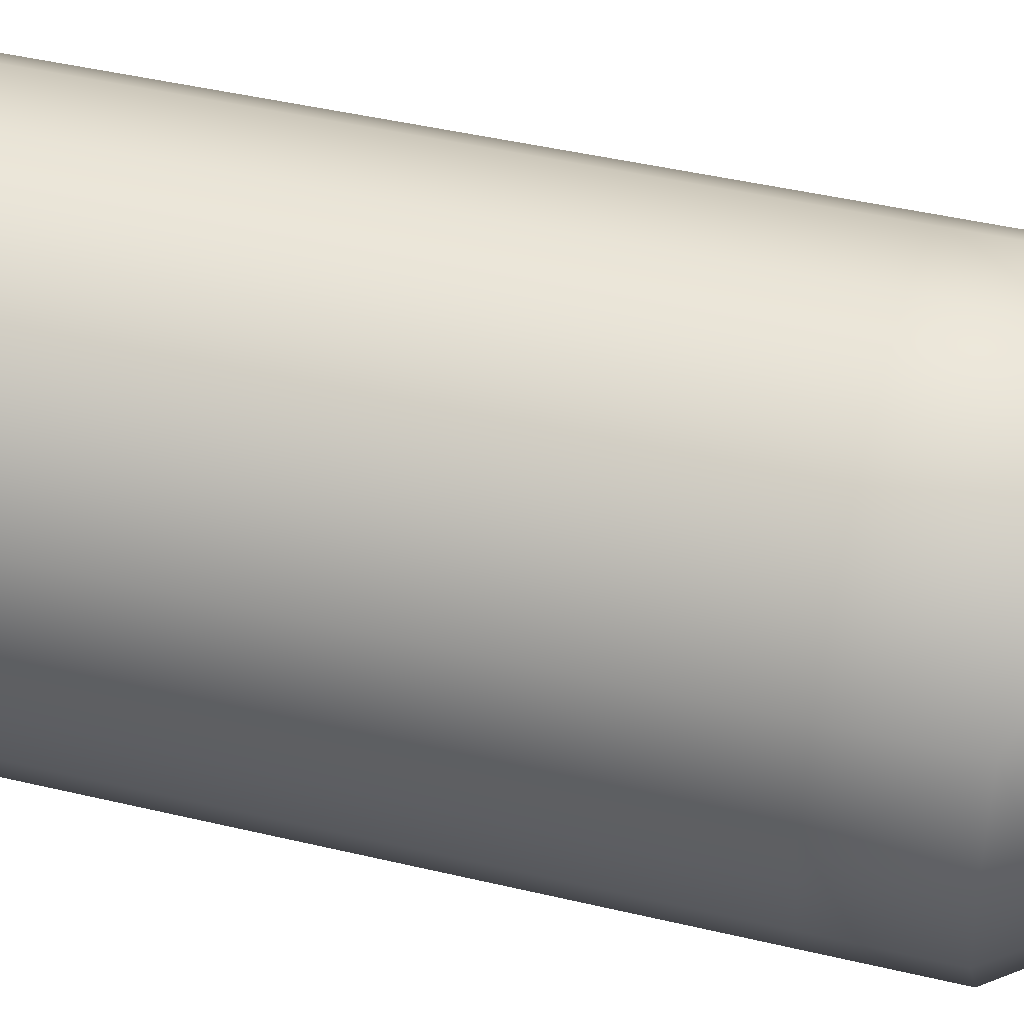
<metadata>
{"format":"obj","ext":"obj","renderer":"f3d","projection":"perspective","resolution":1024,"background":"white","views":[{"elev":42.6,"azim":106.0,"up":"+Y"}]}
</metadata>
<code>
v -0.03074 1.498 0.8183
v -0.0462 1.495 0.8183
v -0.0462 1.495 0.8366
v -0.01529 1.495 0.855
v -0.01594 1.493 0.855
v -0.002181 1.486 0.855
v -0.0462 1.495 0.855
v -0.05931 1.486 0.855
v -0.03074 1.498 0.855
v -0.03074 1.498 0.8366
v -0.03074 1.496 0.855
v -0.06806 1.473 0.8366
v -0.06806 1.473 0.855
v -0.05931 1.486 0.8366
v -0.07113 1.458 0.8366
v -0.0694 1.458 0.855
v -0.06646 1.472 0.855
v -0.07113 1.458 0.855
v -0.05931 1.429 0.855
v -0.06806 1.442 0.855
v -0.04553 1.422 0.855
v -0.0462 1.42 0.855
v -0.03074 1.419 0.855
v -0.03074 1.417 0.855
v -0.05809 1.43 0.855
v -0.04553 1.422 0.8366
v -0.03074 1.417 0.8366
v -0.01594 1.422 0.8366
v -0.03074 1.419 0.8366
v -0.01529 1.42 0.855
v -0.01594 1.422 0.855
v -0.01529 1.42 0.8366
v 0.006564 1.442 0.855
v -0.002181 1.429 0.855
v 0.007892 1.458 0.855
v 0.004963 1.443 0.855
v 0.006564 1.442 0.8366
v 0.009641 1.458 0.855
v -0.003424 1.43 0.8366
v -0.003424 1.43 0.855
v 0.004963 1.472 0.855
v 0.004963 1.443 0.8366
v 0.007892 1.458 0.8366
v 0.009641 1.458 0.8366
v 0.006564 1.473 0.855
v -0.01529 1.495 0.8366
v -0.003424 1.485 0.855
v -0.01529 1.495 0.7081
v -0.01529 1.495 0.7265
v -0.002181 1.486 0.7081
v -0.01683 1.491 0.7019
v -0.03074 1.498 0.7265
v 0.002834 1.471 0.7019
v -0.005047 1.483 0.7019
v -0.005047 1.483 0.6966
v 0.006564 1.473 0.7081
v 0.009641 1.458 0.7265
v 0.009641 1.458 0.7081
v -0.002181 1.486 0.7265
v 0.006564 1.473 0.7265
v 0.006564 1.442 0.7081
v -0.002181 1.429 0.7265
v -0.002181 1.429 0.7081
v 0.006564 1.442 0.7265
v -0.002181 1.429 0.7449
v -0.01529 1.42 0.7081
v -0.03074 1.421 0.7019
v -0.04467 1.424 0.7019
v -0.01683 1.424 0.7019
v -0.01529 1.42 0.7265
v -0.03074 1.417 0.7449
v -0.03074 1.417 0.7081
v -0.03074 1.417 0.7265
v -0.0462 1.42 0.7265
v -0.0462 1.42 0.7081
v -0.05931 1.429 0.7265
v -0.05931 1.429 0.7081
v -0.06435 1.444 0.7019
v -0.06435 1.444 0.6966
v -0.05647 1.432 0.6966
v -0.05647 1.432 0.7019
v -0.06711 1.458 0.7019
v -0.06806 1.473 0.7081
v -0.05931 1.486 0.7081
v -0.06435 1.471 0.7019
v -0.07113 1.458 0.7081
v -0.06806 1.442 0.7081
v -0.07113 1.458 0.7265
v -0.0462 1.495 0.7265
v -0.07113 1.458 0.7449
v -0.03074 1.494 0.7019
v -0.04467 1.491 0.7019
v -0.0462 1.495 0.7081
v -0.03074 1.498 0.7081
v -0.03074 1.494 0.6966
v -0.05931 1.486 0.7265
v -0.05931 1.486 0.7449
v -0.05647 1.483 0.6966
v -0.0462 1.495 0.6903
v -0.04467 1.491 0.6966
v -0.05931 1.486 0.6903
v -0.01683 1.491 0.6966
v -0.01529 1.495 0.6903
v -0.06435 1.471 0.6966
v -0.06806 1.473 0.6903
v -0.07113 1.458 0.6835
v -0.07113 1.458 0.6903
v -0.06711 1.458 0.6966
v -0.06806 1.442 0.6903
v -0.0462 1.42 0.6903
v -0.06806 1.442 0.6835
v -0.05931 1.429 0.6835
v -0.05931 1.429 0.6903
v -0.0462 1.42 0.6835
v -0.03074 1.421 0.6966
v -0.01529 1.42 0.6835
v -0.002181 1.429 0.6835
v -0.002181 1.429 0.6903
v -0.03074 1.417 0.6903
v -0.04467 1.424 0.6966
v -0.01529 1.42 0.6903
v -0.03074 1.417 0.6835
v 0.006564 1.442 0.6903
v 0.005005 1.443 0.6818
v -0.005047 1.432 0.6966
v 0.005595 1.458 0.6966
v 0.009641 1.458 0.6903
v 0.006564 1.473 0.6903
v -0.002181 1.486 0.6835
v 0.002834 1.471 0.6966
v -0.03074 1.498 0.6903
v -0.002181 1.486 0.6903
v 0.006564 1.473 0.6835
v -0.01594 1.493 0.6818
v 0.005595 1.458 0.7019
v 0.002834 1.444 0.7019
v -0.005047 1.432 0.7019
v 0.002834 1.444 0.6966
v -0.01683 1.424 0.6966
v -0.05647 1.483 0.7019
v -0.03074 1.498 0.7816
v -0.01529 1.495 0.7999
v -0.01529 1.495 0.7632
v -0.01529 1.495 0.7816
v -0.002181 1.486 0.7816
v -0.0462 1.495 0.7449
v -0.03074 1.498 0.7449
v -0.01529 1.495 0.7449
v -0.03074 1.498 0.7632
v -0.0462 1.495 0.7632
v -0.0462 1.495 0.7816
v -0.05931 1.486 0.8183
v -0.0462 1.495 0.7999
v -0.05931 1.486 0.7999
v -0.05931 1.486 0.7816
v -0.06806 1.473 0.7999
v -0.06806 1.473 0.8183
v -0.05931 1.486 0.7632
v -0.06806 1.442 0.8183
v -0.06806 1.473 0.7816
v -0.06806 1.473 0.7265
v -0.06806 1.473 0.7449
v -0.07113 1.458 0.7632
v -0.06806 1.473 0.7632
v -0.06806 1.442 0.7999
v -0.06806 1.442 0.7449
v -0.07113 1.458 0.8183
v -0.07113 1.458 0.7999
v -0.06806 1.442 0.7816
v -0.05931 1.429 0.8183
v -0.05931 1.429 0.8366
v -0.06806 1.442 0.8366
v -0.0462 1.42 0.8183
v -0.07113 1.458 0.7816
v -0.06806 1.442 0.7265
v -0.05931 1.429 0.7449
v -0.05931 1.429 0.7632
v -0.06806 1.442 0.7632
v -0.0462 1.42 0.8366
v -0.05931 1.429 0.7816
v -0.0462 1.42 0.7632
v -0.03074 1.417 0.7632
v -0.0462 1.42 0.7816
v -0.0462 1.42 0.7999
v -0.05931 1.429 0.7999
v -0.0462 1.42 0.7449
v -0.03074 1.417 0.8183
v -0.03074 1.417 0.7999
v -0.01529 1.42 0.8183
v -0.03074 1.417 0.7816
v -0.01529 1.42 0.7999
v -0.002181 1.429 0.8183
v -0.01529 1.42 0.7632
v -0.01529 1.42 0.7816
v -0.01529 1.42 0.7449
v -0.002181 1.429 0.7632
v -0.002181 1.429 0.8366
v -0.002181 1.429 0.7999
v 0.006564 1.442 0.7816
v -0.002181 1.429 0.7816
v 0.006564 1.442 0.7632
v 0.009641 1.458 0.7449
v 0.009641 1.458 0.7632
v 0.009641 1.458 0.8183
v 0.006564 1.442 0.8183
v 0.006564 1.473 0.8366
v 0.009641 1.458 0.7999
v 0.006564 1.473 0.8183
v 0.006564 1.442 0.7999
v 0.006564 1.442 0.7449
v 0.006564 1.473 0.7449
v 0.006564 1.473 0.7632
v 0.009641 1.458 0.7816
v 0.006564 1.473 0.7816
v 0.006564 1.473 0.7999
v -0.002181 1.486 0.8366
v -0.002181 1.486 0.7999
v -0.002181 1.486 0.7449
v -0.002181 1.486 0.7632
v -0.002181 1.486 0.8183
v -0.01529 1.495 0.8183
v -0.03074 1.498 0.7999
v -0.03074 1.496 0.6818
v -0.03074 1.498 0.6835
v -0.01529 1.495 0.6835
v -0.0462 1.495 0.6835
v -0.05931 1.486 0.6835
v -0.06806 1.473 0.6835
v -0.06945 1.458 0.6818
v -0.04863 1.45 0.6818
v -0.0665 1.443 0.6818
v -0.05811 1.43 0.6818
v 0.006564 1.442 0.6835
v 0.007955 1.458 0.6818
v 0.009641 1.458 0.6835
v -0.03074 1.477 0.6818
v -0.04555 1.493 0.6818
v -0.05811 1.485 0.6818
v -0.04443 1.471 0.6818
v -0.0665 1.472 0.6818
v -0.04863 1.465 0.6818
v -0.0501 1.458 0.6809
v -0.04443 1.444 0.6818
v -0.03815 1.44 0.6818
v -0.04555 1.422 0.6818
v -0.03074 1.438 0.6818
v -0.03074 1.419 0.6818
v -0.02334 1.44 0.6818
v -0.01594 1.422 0.6818
v -0.01708 1.444 0.6818
v -0.01708 1.444 0.6809
v -0.003382 1.43 0.6818
v -0.01286 1.45 0.6818
v -0.01139 1.458 0.6818
v -0.01286 1.45 0.6809
v 0.005005 1.472 0.6818
v -0.01286 1.465 0.6818
v -0.003382 1.485 0.6818
v -0.03803 1.44 0.6805
v -0.03074 1.438 0.6809
v -0.0442 1.444 0.6805
v -0.03074 1.458 0.6805
v -0.01731 1.471 0.6805
v -0.0132 1.45 0.6805
v -0.01175 1.458 0.6805
v -0.02349 1.44 0.6805
v -0.03074 1.439 0.6805
v -0.03074 1.477 0.6805
v -0.02349 1.475 0.6805
v -0.03803 1.475 0.6805
v -0.04831 1.45 0.6805
v -0.04863 1.45 0.6809
v -0.0132 1.465 0.6805
v -0.02334 1.44 0.6809
v -0.01139 1.458 0.6809
v -0.0501 1.458 0.6818
v -0.04863 1.465 0.6809
v -0.04974 1.458 0.6805
v -0.03815 1.475 0.6818
v -0.03815 1.475 0.6809
v -0.04443 1.471 0.6809
v -0.03815 1.44 0.6809
v -0.02334 1.475 0.6809
v -0.03074 1.477 0.6809
v -0.02334 1.475 0.6818
v -0.01708 1.471 0.6818
v -0.01708 1.471 0.6809
v -0.04443 1.444 0.6809
v -0.04553 1.493 0.855
v -0.04553 1.493 0.8366
v -0.05809 1.485 0.855
v -0.06646 1.472 0.8366
v -0.06646 1.443 0.855
v -0.0694 1.458 0.8366
v -0.05809 1.43 0.8366
v -0.03074 1.492 0.7024
v -0.01752 1.49 0.7024
v -0.03074 1.492 0.6961
v 0.004963 1.472 0.7087
v -0.003424 1.485 0.7265
v 0.007892 1.458 0.7087
v 0.007892 1.458 0.7265
v 0.003867 1.458 0.7024
v 0.001212 1.444 0.7024
v 0.004963 1.443 0.7087
v 0.004963 1.443 0.7265
v -0.003424 1.43 0.7265
v -0.00629 1.433 0.7024
v -0.01752 1.426 0.7024
v -0.003424 1.43 0.7087
v -0.01594 1.422 0.7087
v -0.03074 1.419 0.7087
v -0.03074 1.423 0.7024
v -0.04399 1.426 0.7024
v -0.01752 1.426 0.6961
v -0.04553 1.422 0.7087
v -0.04553 1.422 0.7265
v -0.05522 1.433 0.7024
v -0.06646 1.443 0.7087
v -0.06646 1.472 0.7087
v -0.0694 1.458 0.7265
v -0.06538 1.458 0.7024
v -0.0694 1.458 0.7087
v -0.05809 1.43 0.7087
v -0.06646 1.472 0.7265
v -0.06273 1.471 0.7024
v -0.06273 1.471 0.6961
v -0.05522 1.482 0.6961
v -0.04399 1.49 0.7024
v -0.05809 1.485 0.7265
v -0.05809 1.485 0.7087
v -0.04553 1.493 0.7087
v -0.03074 1.496 0.7087
v -0.01594 1.493 0.7087
v -0.003424 1.485 0.7087
v -0.01594 1.493 0.7265
v -0.03074 1.496 0.7265
v -0.04399 1.49 0.6961
v -0.05809 1.485 0.6842
v -0.04528 1.493 0.6836
v -0.04553 1.493 0.6842
v -0.0694 1.458 0.6842
v -0.06538 1.458 0.6961
v -0.05522 1.482 0.7024
v -0.06646 1.472 0.6898
v -0.05809 1.485 0.6898
v -0.06646 1.472 0.6842
v -0.0576 1.484 0.6836
v -0.06273 1.444 0.6961
v -0.0694 1.458 0.6898
v -0.05522 1.433 0.6961
v -0.06646 1.443 0.6842
v -0.06646 1.443 0.6898
v -0.04553 1.422 0.6898
v -0.04553 1.422 0.6842
v -0.05809 1.43 0.6842
v -0.05809 1.43 0.6898
v -0.03074 1.419 0.6898
v -0.03074 1.423 0.6961
v -0.01594 1.422 0.6898
v 0.004963 1.443 0.6898
v -0.01594 1.422 0.6842
v -0.003424 1.43 0.6898
v 0.001212 1.444 0.6961
v 0.004963 1.443 0.6842
v -0.003888 1.431 0.6836
v 0.007892 1.458 0.6842
v 0.004331 1.443 0.6836
v 0.001212 1.471 0.7024
v -0.00629 1.482 0.6961
v -0.003424 1.485 0.6842
v 0.004963 1.472 0.6898
v 0.007892 1.458 0.6898
v 0.001212 1.471 0.6961
v -0.003424 1.485 0.6898
v -0.01594 1.493 0.6842
v -0.00629 1.482 0.7024
v -0.01594 1.493 0.6898
v -0.03074 1.496 0.6898
v -0.03074 1.496 0.6842
v -0.003888 1.484 0.6836
v -0.04553 1.493 0.6898
v -0.01752 1.49 0.6961
v 0.003867 1.458 0.6961
v -0.00629 1.433 0.6961
v -0.04399 1.426 0.6961
v -0.06273 1.444 0.7024
v -0.04553 1.493 0.8183
v -0.03074 1.496 0.7999
v -0.03074 1.496 0.8183
v -0.01594 1.493 0.7816
v -0.03074 1.496 0.8366
v -0.003424 1.485 0.8366
v -0.01594 1.493 0.8366
v -0.04553 1.493 0.7632
v -0.05809 1.485 0.7816
v -0.04553 1.493 0.7265
v -0.04553 1.493 0.7449
v -0.03074 1.496 0.7816
v -0.05809 1.485 0.8183
v -0.05809 1.485 0.8366
v -0.04553 1.493 0.7999
v -0.05809 1.485 0.7999
v -0.05809 1.485 0.7449
v -0.04553 1.493 0.7816
v -0.06646 1.472 0.7632
v -0.0694 1.458 0.7632
v -0.06646 1.443 0.7449
v -0.0694 1.458 0.7449
v -0.06646 1.472 0.7816
v -0.0694 1.458 0.7999
v -0.05809 1.485 0.7632
v -0.06646 1.472 0.7449
v -0.06646 1.472 0.7999
v -0.06646 1.472 0.8183
v -0.0694 1.458 0.8183
v -0.06646 1.443 0.8183
v -0.06646 1.443 0.7999
v -0.06646 1.443 0.8366
v -0.0694 1.458 0.7816
v -0.06646 1.443 0.7816
v -0.06646 1.443 0.7265
v -0.05809 1.43 0.7265
v -0.04553 1.422 0.7999
v -0.05809 1.43 0.7632
v -0.05809 1.43 0.7449
v -0.06646 1.443 0.7632
v -0.05809 1.43 0.7999
v -0.05809 1.43 0.8183
v -0.04553 1.422 0.7449
v -0.05809 1.43 0.7816
v -0.04553 1.422 0.7632
v -0.03074 1.419 0.7265
v -0.04553 1.422 0.8183
v -0.03074 1.419 0.8183
v -0.03074 1.419 0.7999
v -0.04553 1.422 0.7816
v -0.01594 1.422 0.8183
v -0.03074 1.419 0.7632
v -0.03074 1.419 0.7449
v -0.01594 1.422 0.7449
v -0.01594 1.422 0.7265
v -0.003424 1.43 0.8183
v -0.003424 1.43 0.7999
v -0.01594 1.422 0.7999
v 0.004963 1.443 0.8183
v -0.003424 1.43 0.7816
v -0.03074 1.419 0.7816
v -0.01594 1.422 0.7816
v -0.01594 1.422 0.7632
v -0.003424 1.43 0.7449
v 0.004963 1.443 0.7449
v 0.004963 1.443 0.7999
v 0.004963 1.443 0.7816
v 0.004963 1.443 0.7632
v -0.003424 1.43 0.7632
v 0.007892 1.458 0.7999
v 0.007892 1.458 0.7632
v 0.007892 1.458 0.7449
v 0.004963 1.472 0.7265
v 0.004963 1.472 0.7999
v 0.004963 1.472 0.7816
v 0.007892 1.458 0.7816
v -0.003424 1.485 0.7999
v -0.003424 1.485 0.8183
v 0.007892 1.458 0.8183
v 0.004963 1.472 0.8366
v 0.004963 1.472 0.8183
v 0.004963 1.472 0.7632
v -0.003424 1.485 0.7449
v 0.004963 1.472 0.7449
v -0.01594 1.493 0.7999
v -0.01594 1.493 0.8183
v -0.003424 1.485 0.7816
v -0.01594 1.493 0.7449
v -0.03074 1.496 0.7449
v -0.01594 1.493 0.7632
v -0.03074 1.496 0.7632
v -0.003424 1.485 0.7632
v -0.03815 1.475 0.6836
v -0.03074 1.477 0.6836
v -0.04443 1.471 0.6836
v -0.06584 1.472 0.6836
v -0.06873 1.458 0.6836
v -0.06584 1.443 0.6836
v -0.04863 1.45 0.6836
v -0.0576 1.431 0.6836
v -0.03074 1.42 0.6836
v -0.04528 1.422 0.6836
v -0.03815 1.44 0.6836
v -0.03074 1.419 0.6842
v -0.003424 1.43 0.6842
v 0.004963 1.472 0.6842
v 0.007239 1.458 0.6836
v -0.03074 1.496 0.6836
v -0.02334 1.475 0.6836
v -0.01622 1.493 0.6836
v -0.0501 1.458 0.6836
v -0.04443 1.444 0.6836
v -0.02334 1.44 0.6836
v -0.03074 1.438 0.6836
v -0.01708 1.444 0.6836
v -0.01622 1.422 0.6836
v -0.01286 1.45 0.6836
v 0.004331 1.472 0.6836
v -0.01286 1.465 0.6836
v -0.01708 1.471 0.6836
v -0.04863 1.465 0.6836
v -0.03074 1.458 0.6836
v -0.01139 1.458 0.6836
v -0.01731 1.444 0.6805
v -0.01286 1.465 0.6809
v -0.0442 1.471 0.6805
v -0.04831 1.465 0.6805
f 10 3 7 9
f 10 1 2 3
f 4 5 47 6
f 11 392 394 5
f 7 3 14 8
f 9 4 46 10
f 9 11 5 4
f 9 7 289 11
f 8 291 289 7
f 14 12 13 8
f 14 152 157 12
f 3 2 152 14
f 17 292 401 291
f 17 16 294 292
f 12 157 167 15
f 13 17 291 8
f 13 18 16 17
f 13 12 15 18
f 15 172 20 18
f 19 171 179 22
f 19 25 293 20
f 20 172 171 19
f 20 293 16 18
f 22 21 25 19
f 22 24 23 21
f 22 179 27 24
f 21 26 295 25
f 23 29 26 21
f 24 30 31 23
f 24 27 32 30
f 31 28 29 23
f 31 40 39 28
f 30 34 40 31
f 30 32 197 34
f 27 187 189 32
f 34 197 37 33
f 32 189 192 197
f 33 36 40 34
f 33 38 35 36
f 33 37 44 38
f 36 42 39 40
f 35 38 45 41
f 35 43 42 36
f 41 467 43 35
f 44 206 45 38
f 45 6 47 41
f 45 206 216 6
f 6 216 46 4
f 47 393 467 41
f 46 221 1 10
f 5 394 393 47
f 48 49 59 50
f 48 51 91 94
f 94 52 49 48
f 54 50 56 53
f 54 55 102 51
f 53 130 55 54
f 53 135 126 130
f 56 58 135 53
f 56 60 57 58
f 50 54 51 48
f 50 59 60 56
f 59 218 211 60
f 49 148 218 59
f 58 57 64 61
f 60 211 202 57
f 61 136 135 58
f 61 64 62 63
f 63 137 136 61
f 62 70 66 63
f 62 65 195 70
f 62 64 210 65
f 67 69 66 72
f 67 68 120 115
f 66 69 137 63
f 70 73 72 66
f 70 195 71 73
f 74 75 72 73
f 74 76 77 75
f 74 186 176 76
f 73 71 186 74
f 72 75 68 67
f 81 77 87 78
f 81 68 75 77
f 78 79 80 81
f 78 82 108 79
f 86 88 161 83
f 76 175 87 77
f 76 176 166 175
f 83 161 96 84
f 83 85 82 86
f 87 86 82 78
f 87 175 88 86
f 84 140 85 83
f 84 96 89 93
f 161 88 90 162
f 91 92 93 94
f 91 95 100 92
f 51 102 95 91
f 89 146 147 52
f 89 96 97 146
f 93 92 140 84
f 93 89 52 94
f 100 95 131 99
f 100 98 140 92
f 99 131 224 226
f 99 101 98 100
f 226 227 101 99
f 226 237 238 227
f 131 95 102 103
f 101 227 228 105
f 104 105 107 108
f 108 82 85 104
f 105 104 98 101
f 105 228 106 107
f 107 109 79 108
f 79 109 113 80
f 106 228 240 229
f 106 111 109 107
f 80 120 68 81
f 110 114 122 119
f 113 110 120 80
f 113 112 114 110
f 109 111 112 113
f 112 232 245 114
f 115 139 69 67
f 121 116 117 118
f 119 115 120 110
f 119 121 139 115
f 119 122 116 121
f 114 245 247 122
f 118 125 139 121
f 116 249 252 117
f 122 247 249 116
f 117 233 123 118
f 117 252 124 233
f 123 138 125 118
f 123 233 235 127
f 127 126 138 123
f 127 128 130 126
f 127 235 133 128
f 128 133 129 132
f 132 129 225 103
f 132 55 130 128
f 103 225 224 131
f 103 102 55 132
f 133 256 258 129
f 129 258 134 225
f 135 136 138 126
f 136 137 125 138
f 125 137 69 139
f 85 140 98 104
f 1 222 153 2
f 141 144 143 149
f 141 222 142 144
f 143 219 218 148
f 143 144 145 219
f 147 146 150 149
f 52 147 148 49
f 148 147 149 143
f 149 150 151 141
f 150 158 155 151
f 2 153 154 152
f 151 153 222 141
f 151 155 154 153
f 154 156 157 152
f 155 160 156 154
f 156 168 167 157
f 97 162 164 158
f 146 97 158 150
f 167 159 172 15
f 158 164 160 155
f 160 174 168 156
f 162 97 96 161
f 162 90 163 164
f 164 163 174 160
f 165 185 170 159
f 90 166 178 163
f 168 165 159 167
f 168 174 169 165
f 159 170 171 172
f 170 173 179 171
f 178 169 174 163
f 178 177 180 169
f 169 180 185 165
f 88 175 166 90
f 166 176 177 178
f 185 184 173 170
f 179 173 187 27
f 183 180 177 181
f 183 190 188 184
f 176 186 181 177
f 181 182 190 183
f 180 183 184 185
f 186 71 182 181
f 188 187 173 184
f 188 191 189 187
f 190 194 191 188
f 191 198 192 189
f 182 193 194 190
f 194 200 198 191
f 71 195 193 182
f 195 65 196 193
f 192 205 37 197
f 192 198 209 205
f 193 196 200 194
f 198 200 199 209
f 65 210 201 196
f 201 199 200 196
f 201 203 213 199
f 210 202 203 201
f 209 207 204 205
f 37 205 204 44
f 204 208 206 44
f 204 207 215 208
f 199 213 207 209
f 64 57 202 210
f 208 220 216 206
f 202 211 212 203
f 212 214 213 203
f 212 219 145 214
f 215 217 220 208
f 207 213 214 215
f 216 220 221 46
f 214 145 217 215
f 211 218 219 212
f 145 144 142 217
f 217 142 221 220
f 221 142 222 1
f 134 223 224 225
f 134 285 236 223
f 224 223 237 226
f 227 238 240 228
f 240 241 276 229
f 229 231 111 106
f 229 276 230 231
f 231 230 243 232
f 111 231 232 112
f 249 248 250 252
f 233 124 234 235
f 235 234 256 133
f 236 279 237 223
f 236 284 280 279
f 237 279 239 238
f 239 281 277 241
f 238 239 241 240
f 276 241 277 242
f 243 244 245 232
f 243 288 282 244
f 245 244 246 247
f 247 246 248 249
f 250 251 255 253
f 253 124 252 250
f 253 254 234 124
f 253 255 275 254
f 234 254 257 256
f 256 257 286 258
f 258 286 285 134
f 278 514 262
f 259 267 260 282
f 259 261 262
f 269 263 262
f 269 283 287 263
f 269 268 284 283
f 262 271 278
f 262 263 273
f 262 264 511
f 262 265 264
f 262 267 259
f 262 266 267
f 262 261 271
f 262 268 269
f 262 270 268
f 271 272 242 278
f 271 261 288 272
f 273 265 262
f 263 287 512 273
f 274 266 511 251
f 274 260 267 266
f 248 274 251 250
f 248 246 260 274
f 254 275 512 257
f 242 272 230 276
f 242 277 514 278
f 280 270 513 281
f 279 280 281 239
f 244 282 260 246
f 282 288 261 259
f 285 283 284 236
f 285 286 287 283
f 286 257 512 287
f 284 268 270 280
f 230 272 288 243
f 289 290 392 11
f 291 401 290 289
f 292 415 400 401
f 292 294 416 415
f 293 419 294 16
f 25 295 419 293
f 39 443 438 28
f 39 42 446 443
f 296 297 334 333
f 296 329 338 298
f 300 336 334 335
f 300 470 475 336
f 299 369 303 301
f 335 299 460 300
f 335 377 369 299
f 301 302 460 299
f 301 305 306 302
f 301 303 304 305
f 305 304 308 310
f 310 307 306 305
f 442 441 451 307
f 308 309 311 310
f 311 442 307 310
f 311 312 433 442
f 311 309 313 312
f 313 314 316 312
f 313 359 386 314
f 313 309 315 359
f 316 317 433 312
f 316 324 423 317
f 314 318 324 316
f 324 318 387 319
f 323 322 326 320
f 323 321 422 319
f 319 387 322 323
f 319 422 423 324
f 320 325 321 323
f 320 331 330 325
f 326 344 331 320
f 326 327 328 344
f 322 343 327 326
f 331 344 329 332
f 332 397 330 331
f 332 333 337 397
f 333 332 329 296
f 334 297 377 335
f 334 336 337 333
f 380 495 497 376
f 298 383 297 296
f 298 338 382 379
f 382 338 328 346
f 339 348 340 341
f 345 350 342 347
f 345 327 343 350
f 328 338 329 344
f 346 339 341 382
f 346 345 347 339
f 346 328 327 345
f 347 483 348 339
f 350 343 349 353
f 353 349 351 357
f 353 352 342 350
f 357 351 386 354
f 357 356 352 353
f 354 386 359 358
f 354 355 356 357
f 351 349 387 318
f 358 359 315 360
f 358 491 355 354
f 360 362 491 358
f 315 385 363 360
f 363 385 364 361
f 363 492 362 360
f 361 365 492 363
f 361 373 367 365
f 361 364 384 373
f 365 368 366 492
f 367 494 368 365
f 374 370 375 372
f 374 369 377 370
f 374 384 303 369
f 373 372 493 367
f 371 493 372 375
f 371 381 505 493
f 372 373 384 374
f 375 378 376 371
f 375 370 383 378
f 370 377 297 383
f 376 378 379 380
f 376 497 381 371
f 379 382 341 380
f 379 378 383 298
f 303 384 364 304
f 304 364 385 308
f 385 315 309 308
f 386 351 318 314
f 387 349 343 322
f 390 388 402 389
f 390 392 290 388
f 389 472 473 390
f 389 399 391 472
f 473 394 392 390
f 473 465 393 394
f 395 412 404 398
f 395 405 396 412
f 337 476 398 397
f 398 404 330 397
f 398 476 478 395
f 478 399 405 395
f 478 477 391 399
f 400 388 290 401
f 400 403 402 388
f 400 415 414 403
f 412 406 413 404
f 402 405 399 389
f 330 404 413 325
f 403 396 405 402
f 403 414 410 396
f 407 409 413 406
f 407 427 408 409
f 410 414 411 420
f 396 410 406 412
f 413 409 321 325
f 406 410 420 407
f 416 411 414 415
f 416 417 418 411
f 294 419 417 416
f 420 421 427 407
f 411 418 421 420
f 409 408 422 321
f 422 408 426 423
f 418 417 429 428
f 428 431 421 418
f 428 424 437 431
f 417 419 295 429
f 431 425 427 421
f 423 426 430 317
f 408 427 425 426
f 429 434 424 428
f 295 26 434 429
f 432 439 440 430
f 437 432 425 431
f 437 448 439 432
f 430 426 425 432
f 430 440 433 317
f 434 435 436 424
f 434 26 29 435
f 424 436 448 437
f 435 438 445 436
f 439 450 441 440
f 433 440 441 442
f 438 435 29 28
f 443 444 445 438
f 443 446 453 444
f 449 447 456 450
f 445 449 448 436
f 445 444 447 449
f 448 449 450 439
f 307 451 452 306
f 453 454 447 444
f 456 451 441 450
f 456 455 452 451
f 447 454 455 456
f 446 466 457 453
f 457 466 468 461
f 457 463 454 453
f 42 43 466 446
f 454 463 458 455
f 452 455 458 459
f 306 452 459 302
f 459 471 460 302
f 461 462 463 457
f 458 469 471 459
f 458 463 462 469
f 468 465 464 461
f 468 467 393 465
f 466 43 467 468
f 469 462 474 479
f 479 470 471 469
f 460 471 470 300
f 464 474 462 461
f 472 464 465 473
f 472 391 474 464
f 474 391 477 479
f 336 475 476 337
f 476 475 477 478
f 477 475 470 479
f 340 480 481 495
f 341 340 495 380
f 348 482 480 340
f 348 483 508 482
f 342 484 483 347
f 342 352 485 484
f 484 498 508 483
f 484 485 486 498
f 487 499 486 485
f 356 487 485 352
f 356 355 489 487
f 355 491 488 489
f 489 490 499 487
f 489 488 501 490
f 362 503 488 491
f 492 366 503 362
f 368 504 502 366
f 368 494 510 504
f 493 505 494 367
f 495 481 496 497
f 480 509 481
f 482 509 480
f 498 509 508
f 486 509 498
f 499 509 486
f 490 509 499
f 501 509 490
f 488 503 500 501
f 366 502 500 503
f 504 509 502
f 504 510 509
f 505 506 510 494
f 505 381 507 506
f 507 509 506
f 381 497 496 507
f 496 509 507
f 481 509 496
f 502 509 500
f 508 509 482
f 500 509 501
f 509 510 506
f 511 264 255 251
f 511 266 262
f 264 265 275 255
f 512 275 265 273
f 514 513 262
f 277 281 513 514
f 513 270 262

</code>
